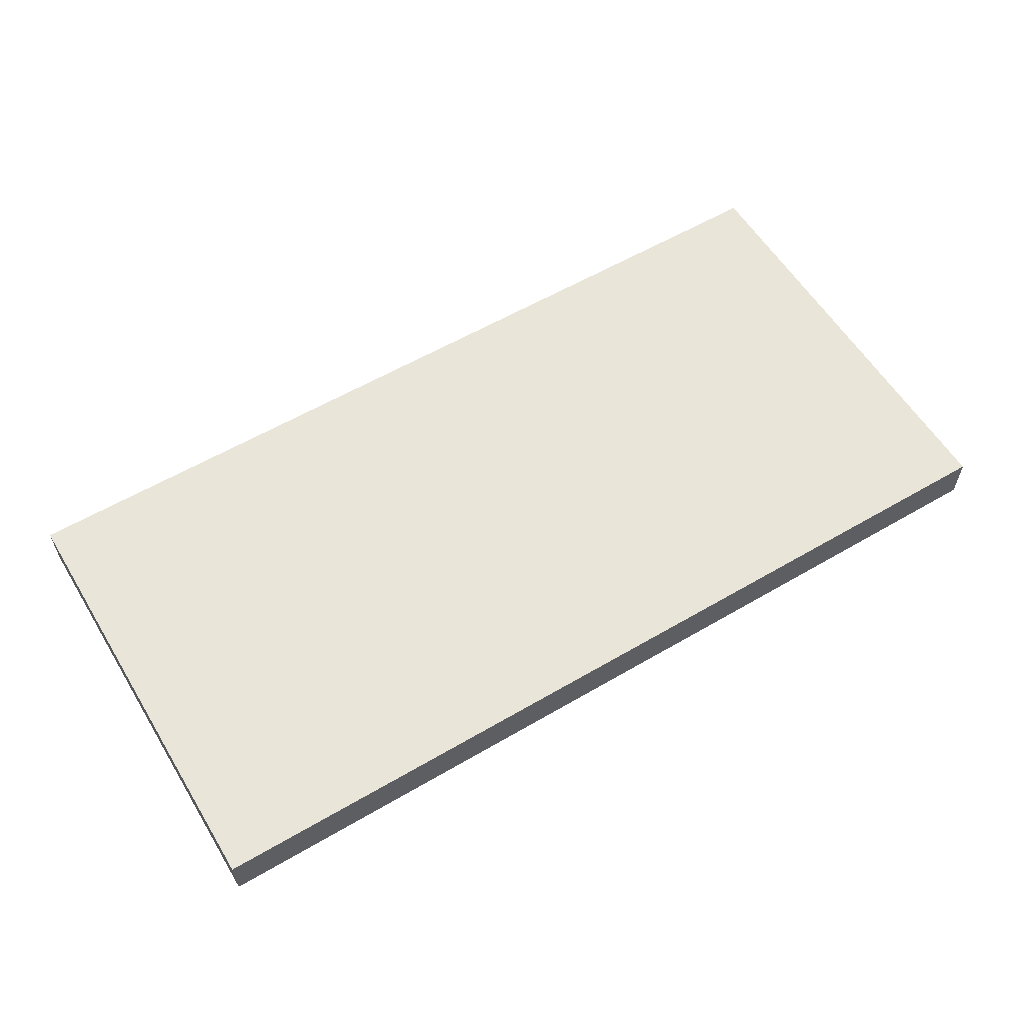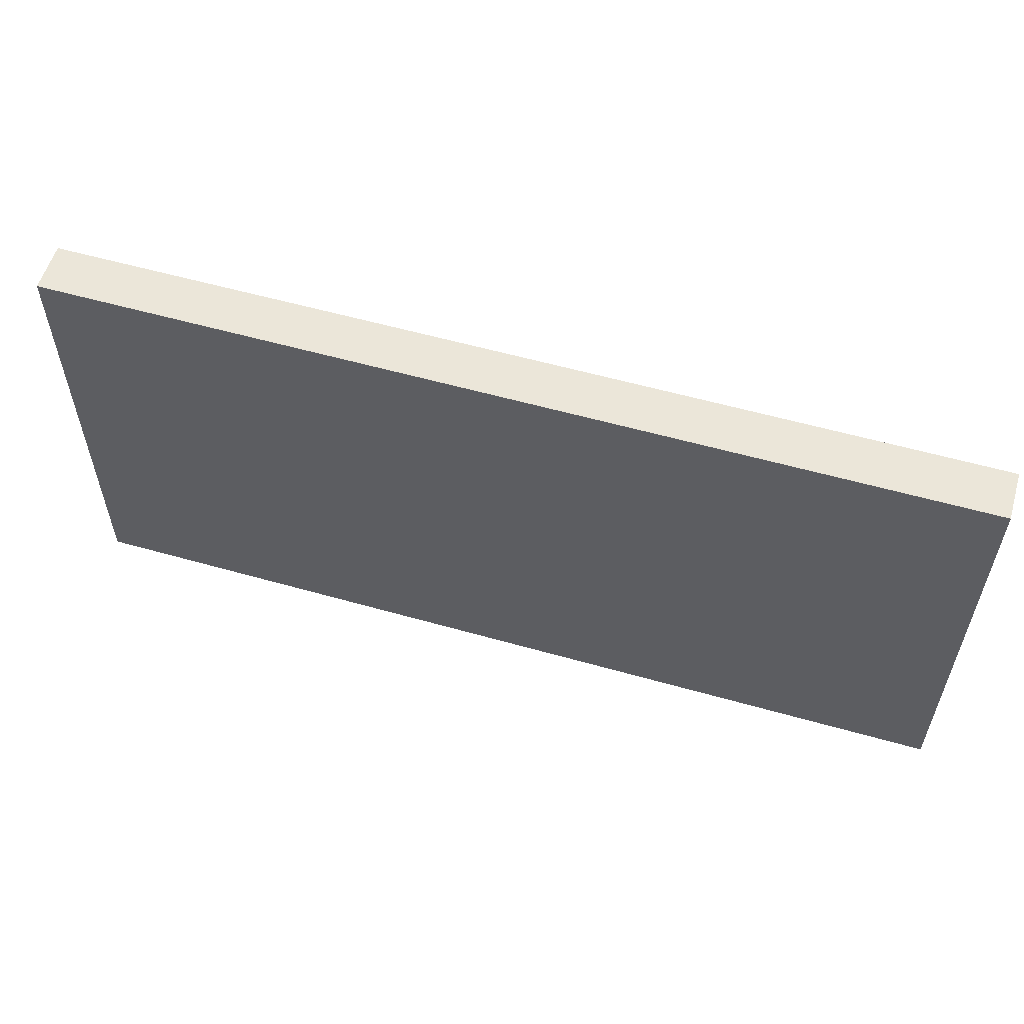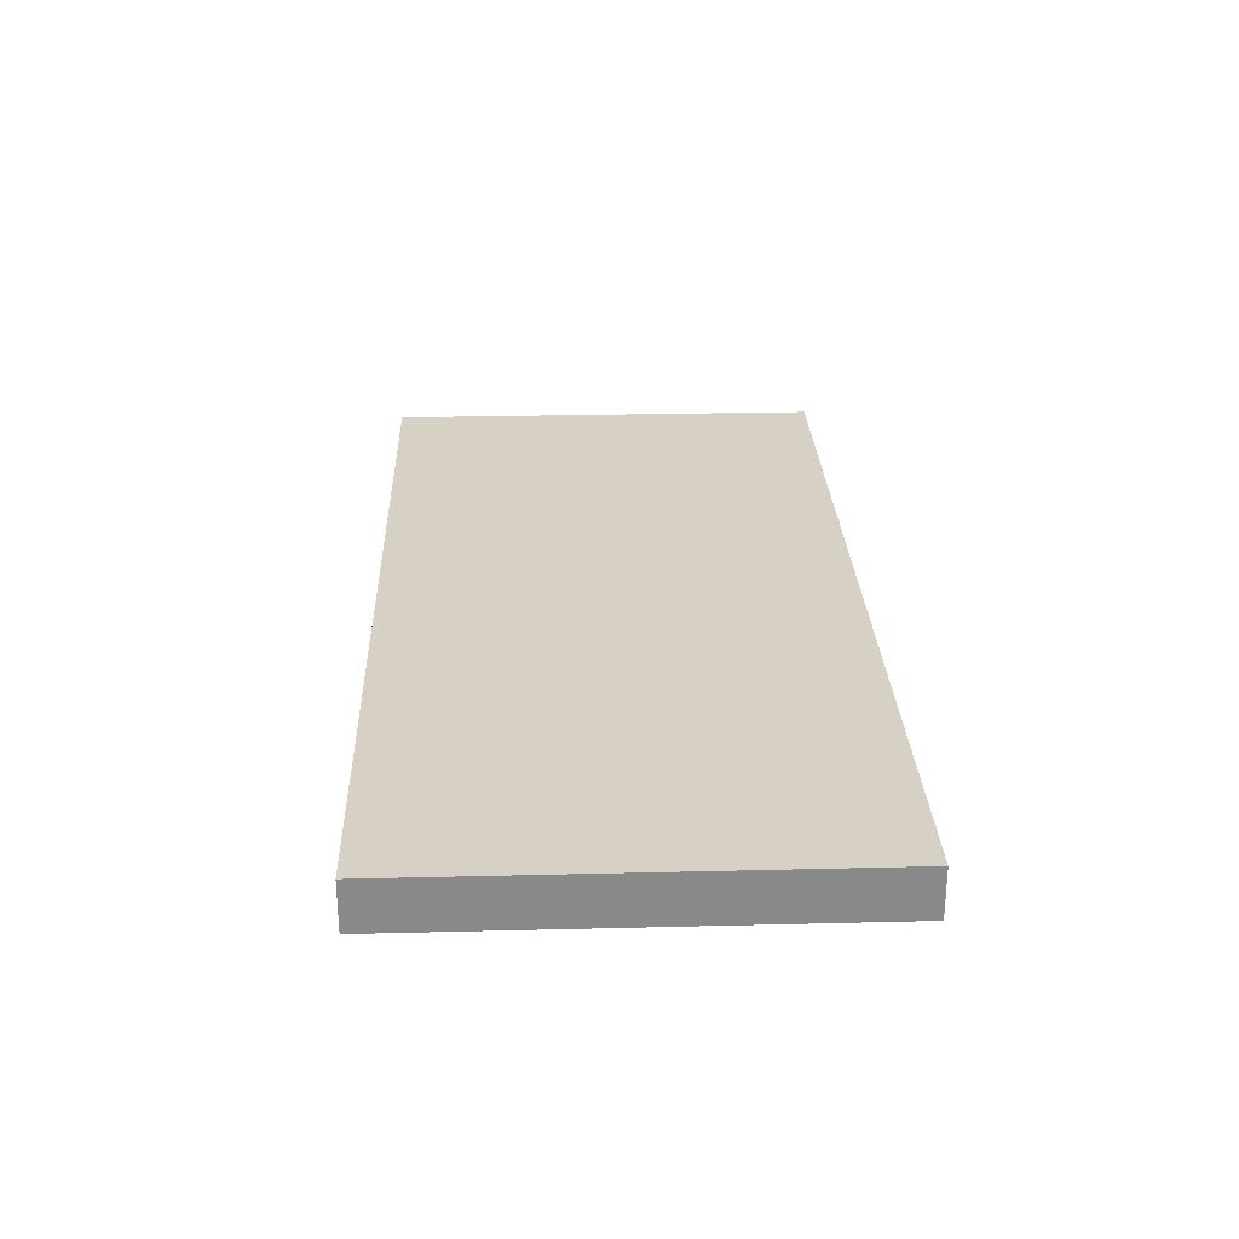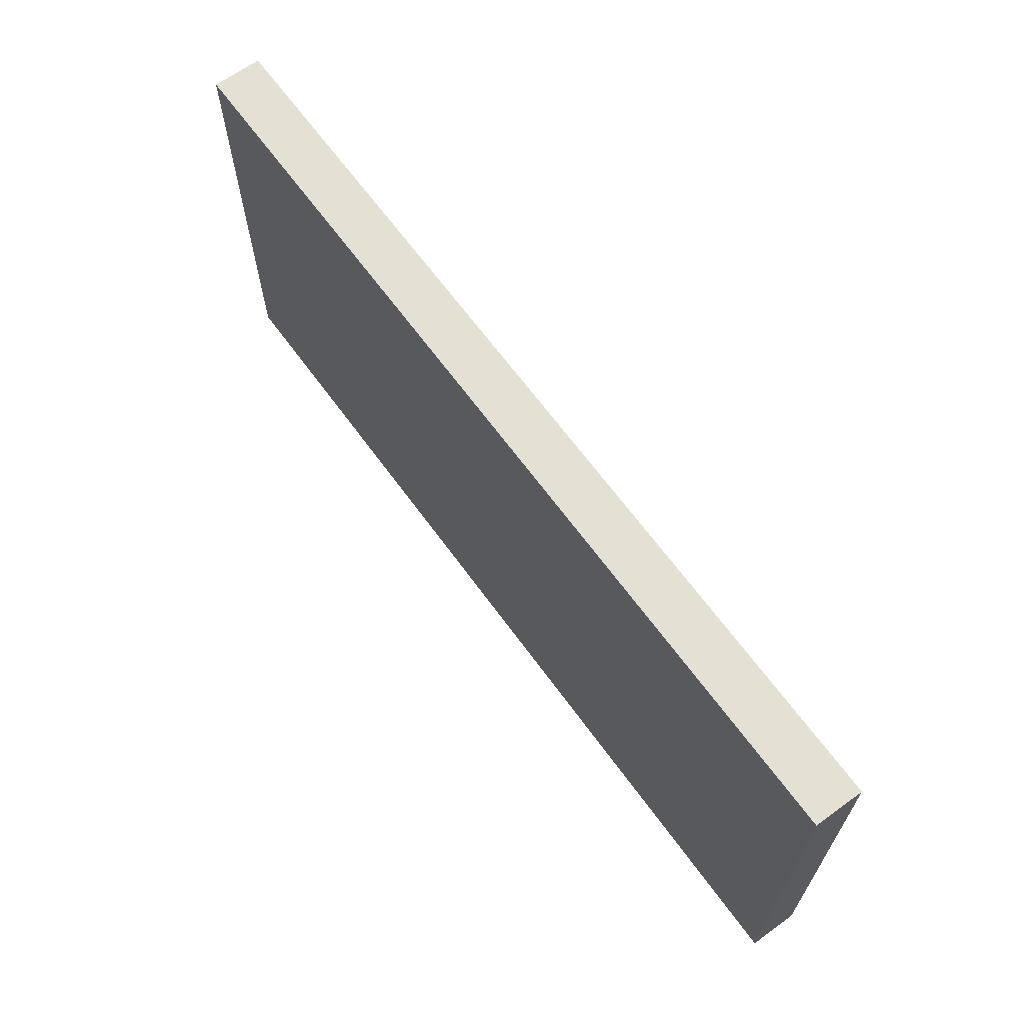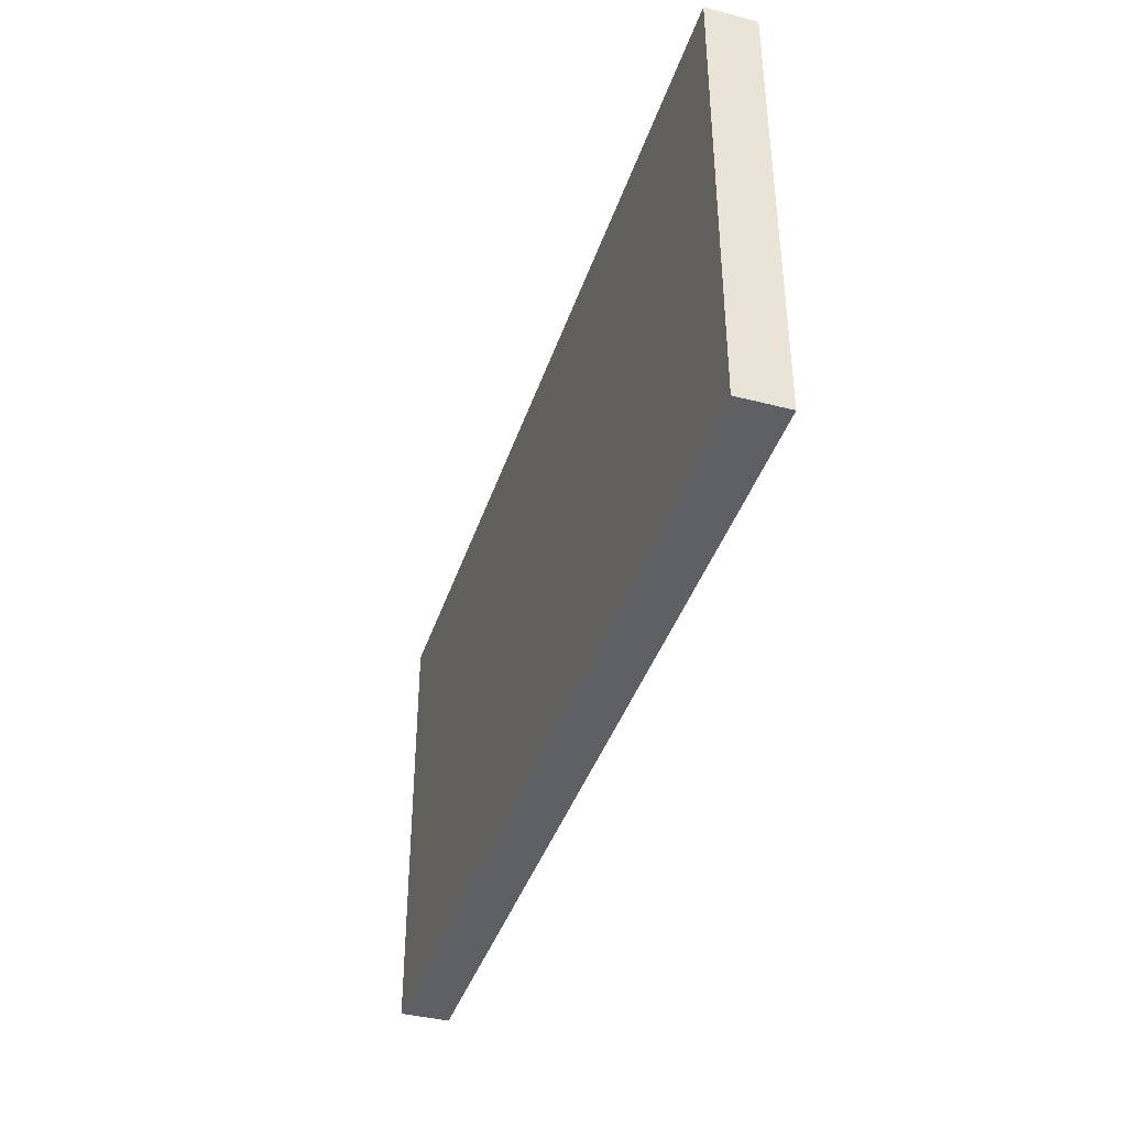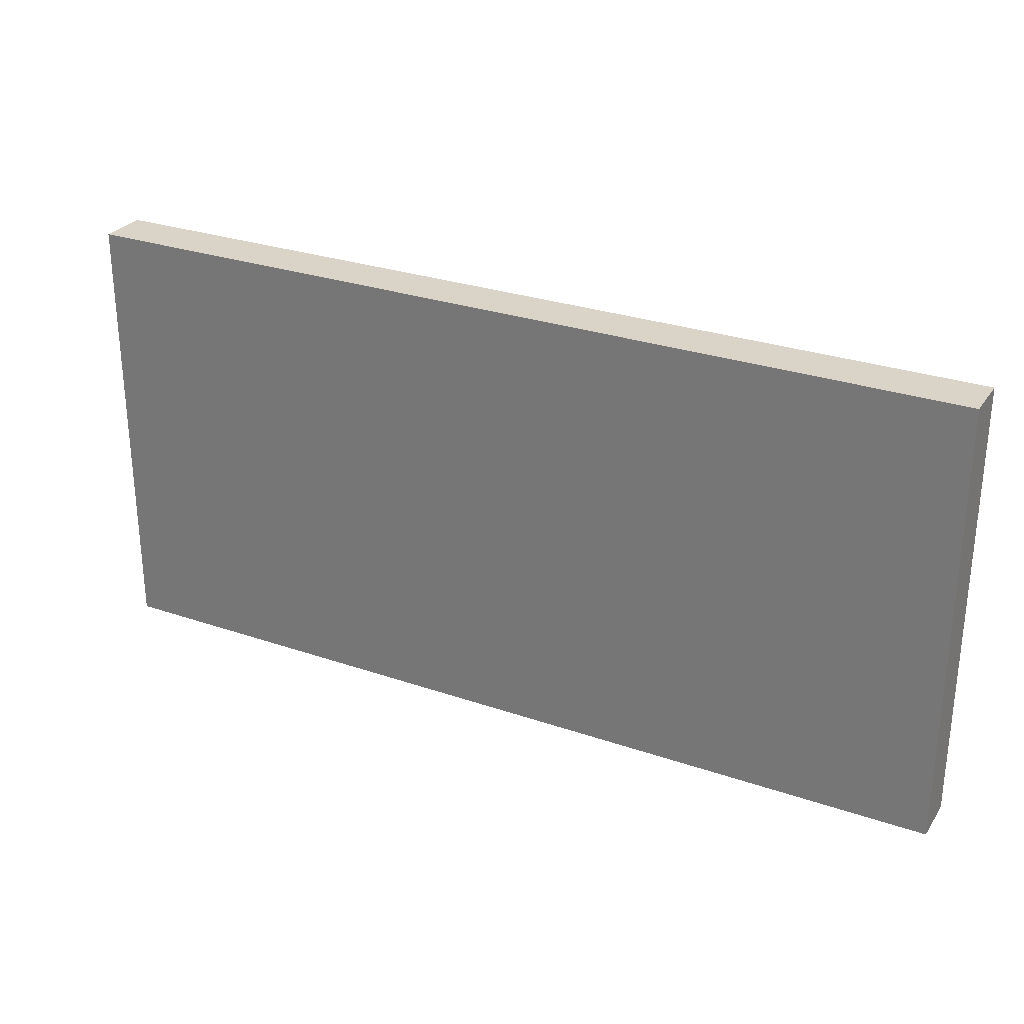
<metadata>
{"format":"obj","ext":"obj","renderer":"f3d","projection":"perspective","resolution":1024,"background":"white","views":[{"elev":58.2,"azim":-31.2,"up":"+Z"},{"elev":56.9,"azim":-163.5,"up":"+Y"},{"elev":26.9,"azim":-92.2,"up":"+Z"},{"elev":65.5,"azim":54.0,"up":"+Y"},{"elev":-40.3,"azim":72.4,"up":"+Y"},{"elev":28.4,"azim":27.4,"up":"+Y"}]}
</metadata>
<code>
v 2.072 -0.7451 1.477
v 2.072 -0.7451 1.625
v 2.072 0.6195 1.477
v 2.072 0.6195 1.625
v 2.072 0.6195 1.477
v 2.072 0.6195 1.625
v -0.7105 0.6195 1.477
v -0.7105 0.6195 1.625
v -0.7105 0.6195 1.477
v -0.7105 0.6195 1.625
v -0.7105 -0.7451 1.477
v -0.7105 -0.7451 1.625
v -0.7105 -0.7451 1.477
v -0.7105 -0.7451 1.625
v 2.072 -0.7451 1.477
v 2.072 -0.7451 1.625
v 2.072 -0.7451 1.477
v -0.7105 -0.7451 1.477
v 2.072 0.6195 1.477
v -0.7105 0.6195 1.477
v 2.072 -0.7451 1.625
v -0.7105 -0.7451 1.625
v 2.072 0.6195 1.625
v -0.7105 0.6195 1.625
f 2 1 3 4
f 6 5 7 8
f 10 9 11 12
f 14 13 15 16
f 18 20 19 17
f 22 21 23 24

</code>
